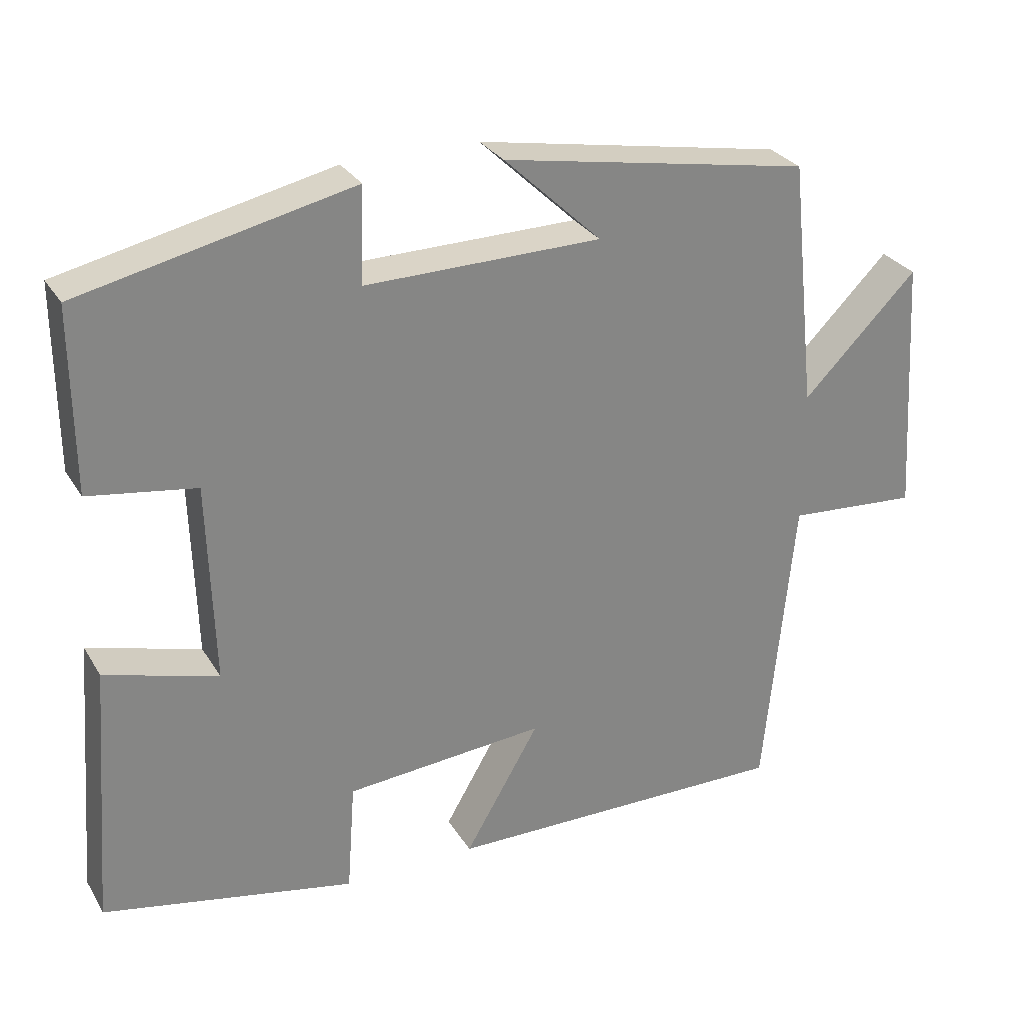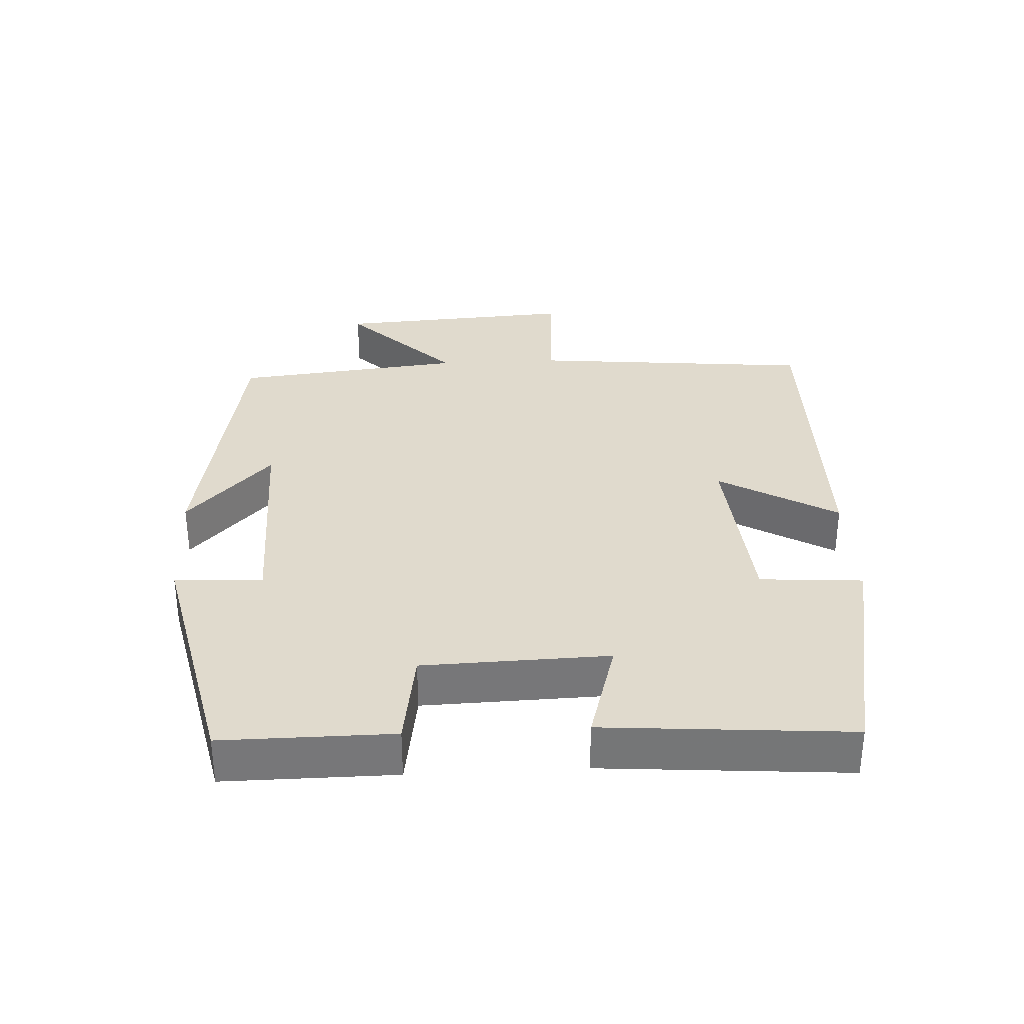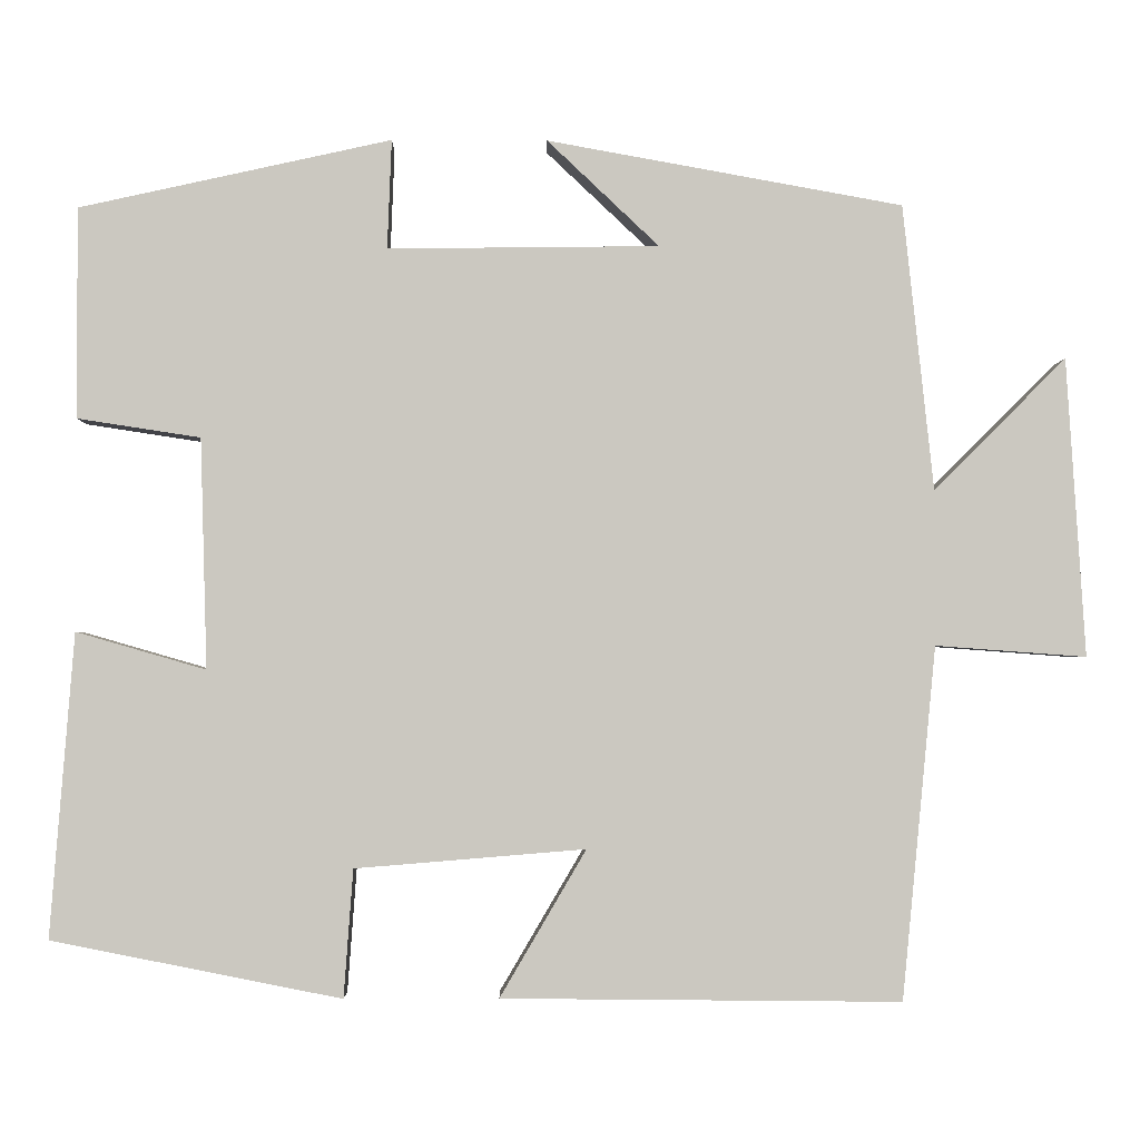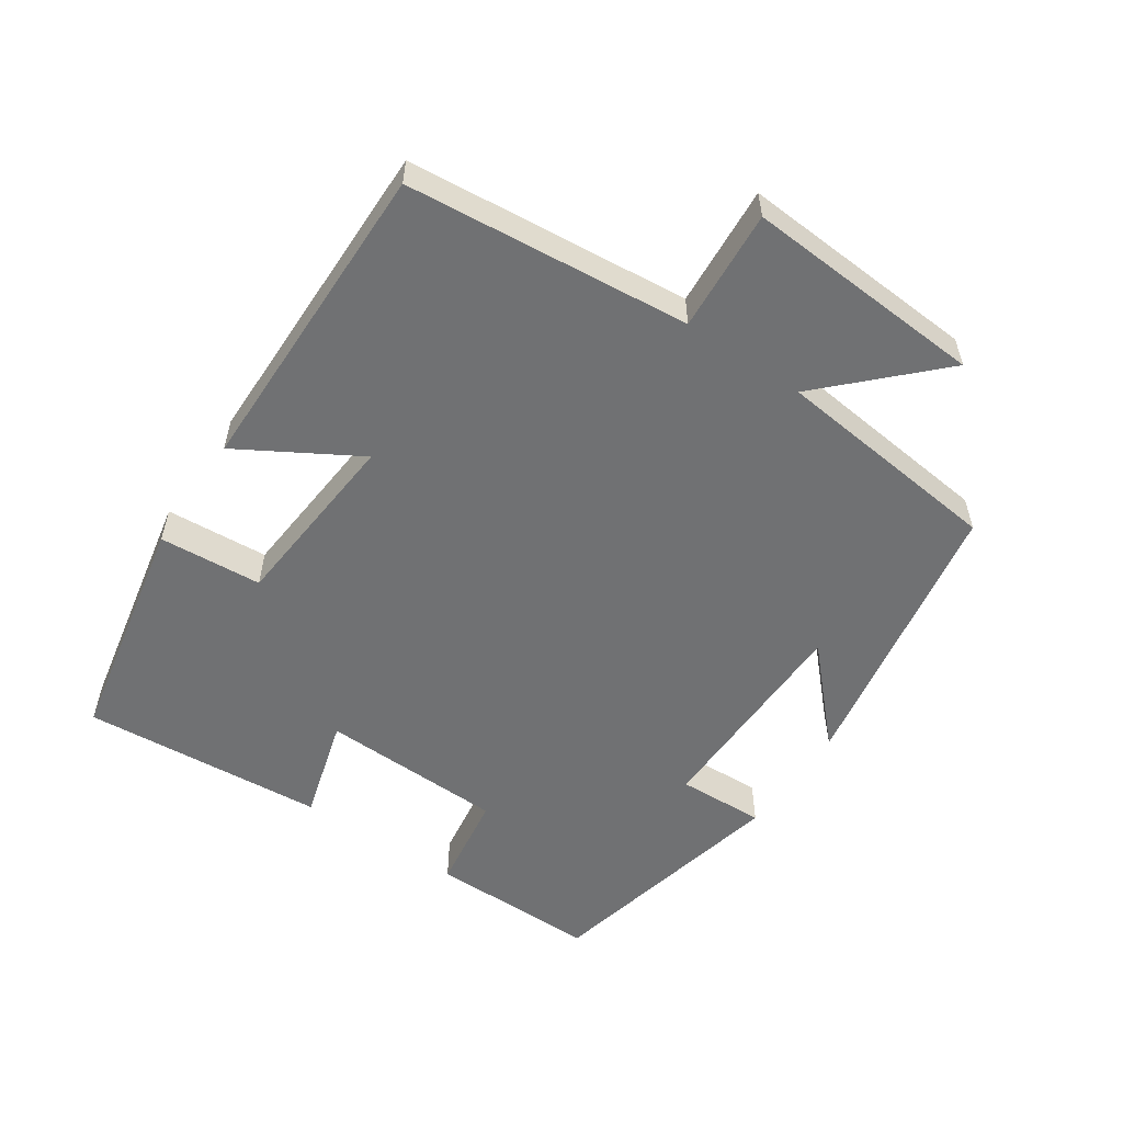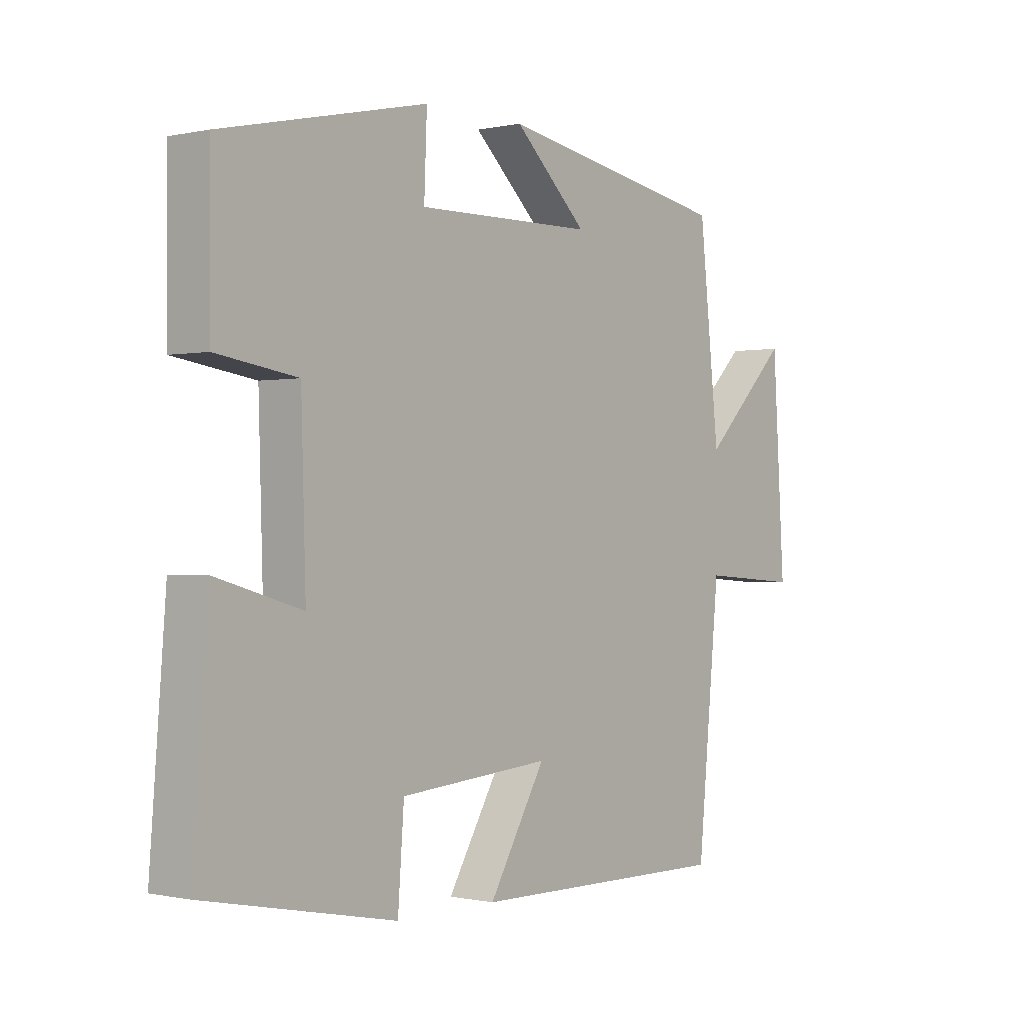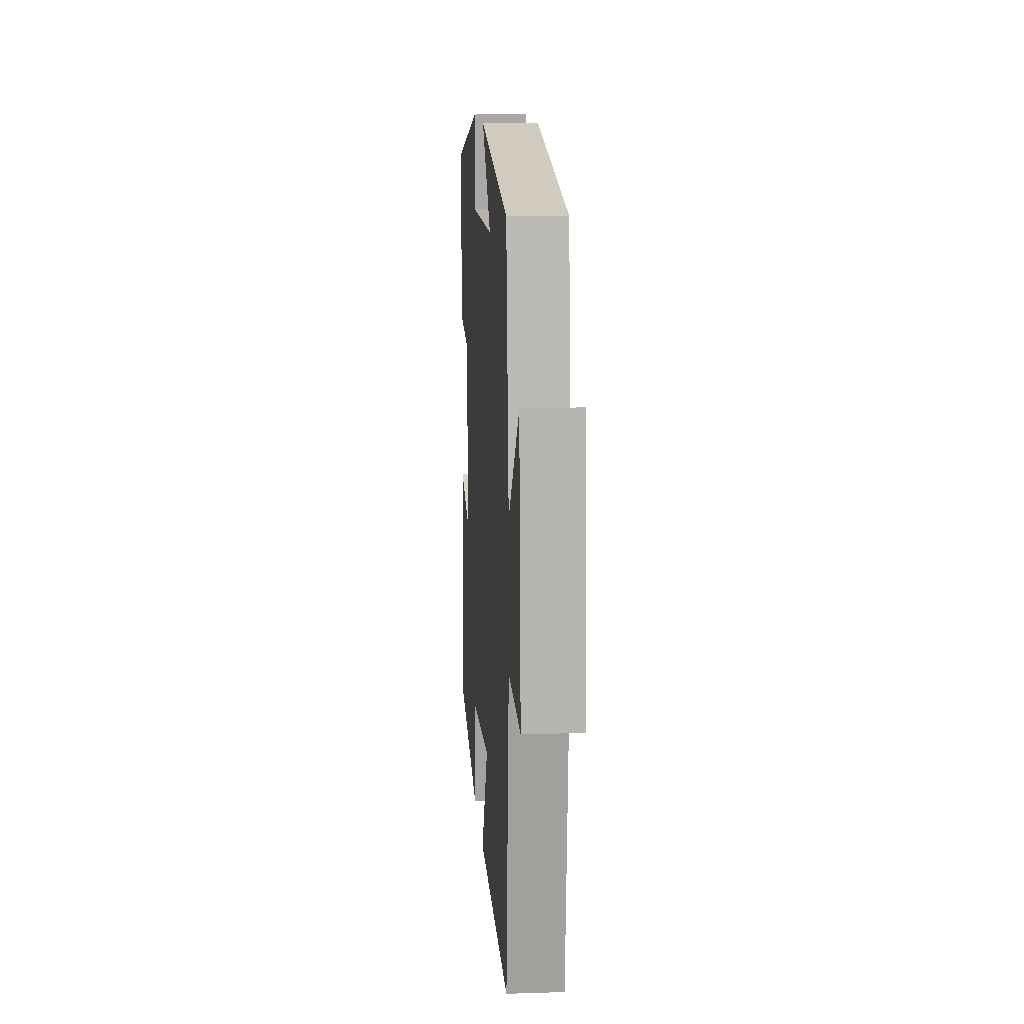
<metadata>
{"format":"obj","ext":"obj","renderer":"f3d","projection":"perspective","resolution":1024,"background":"white","views":[{"elev":28.8,"azim":154.4,"up":"+Z"},{"elev":33.1,"azim":87.0,"up":"+Y"},{"elev":-2.3,"azim":178.9,"up":"+Z"},{"elev":-55.1,"azim":-124.2,"up":"+Y"},{"elev":-0.4,"azim":129.1,"up":"+Z"},{"elev":13.2,"azim":-94.2,"up":"+Z"}]}
</metadata>
<code>
v -0.46 0.07 -0.505
v -0.5 0.07 -0.092
v -0.677 0.07 -0.105
v -0.655 0.07 0.245
v -0.5 0.07 0.09
v -0.464 0.07 0.425
v -0.047 0.07 0.5
v -0.178 0.07 0.376
v 0.14 0.07 0.372
v 0.135 0.07 0.5
v 0.501 0.07 0.419
v 0.5 0.07 0.172
v 0.356 0.07 0.15
v 0.348 0.07 -0.12
v 0.5 0.07 -0.076
v 0.528 0.07 -0.432
v 0.188 0.07 -0.5
v 0.177 0.07 -0.35
v -0.093 0.07 -0.328
v 0.008 0.07 -0.5
v -0.46 0 -0.505
v -0.5 0 -0.092
v -0.677 0 -0.105
v -0.655 0 0.245
v -0.5 0 0.09
v -0.464 0 0.425
v -0.047 0 0.5
v -0.178 0 0.376
v 0.14 0 0.372
v 0.135 0 0.5
v 0.501 0 0.419
v 0.5 0 0.172
v 0.356 0 0.15
v 0.348 0 -0.12
v 0.5 0 -0.076
v 0.528 0 -0.432
v 0.188 0 -0.5
v 0.177 0 -0.35
v -0.093 0 -0.328
v 0.008 0 -0.5
f 19 20 1 2
f 18 19 2
f 15 16 17 18
f 14 15 18
f 13 14 18 2
f 10 11 12 13
f 9 10 13
f 8 9 13 2
f 5 6 7 8
f 5 8 2 3
f 3 4 5
f 22 21 40 39
f 22 39 38
f 38 37 36 35
f 38 35 34
f 22 38 34 33
f 33 32 31 30
f 33 30 29
f 22 33 29 28
f 28 27 26 25
f 23 22 28 25
f 25 24 23
f 1 21 22 2
f 2 22 23 3
f 3 23 24 4
f 4 24 25 5
f 5 25 26 6
f 6 26 27 7
f 7 27 28 8
f 8 28 29 9
f 9 29 30 10
f 10 30 31 11
f 11 31 32 12
f 12 32 33 13
f 13 33 34 14
f 14 34 35 15
f 15 35 36 16
f 16 36 37 17
f 17 37 38 18
f 18 38 39 19
f 19 39 40 20
f 20 40 21 1

</code>
